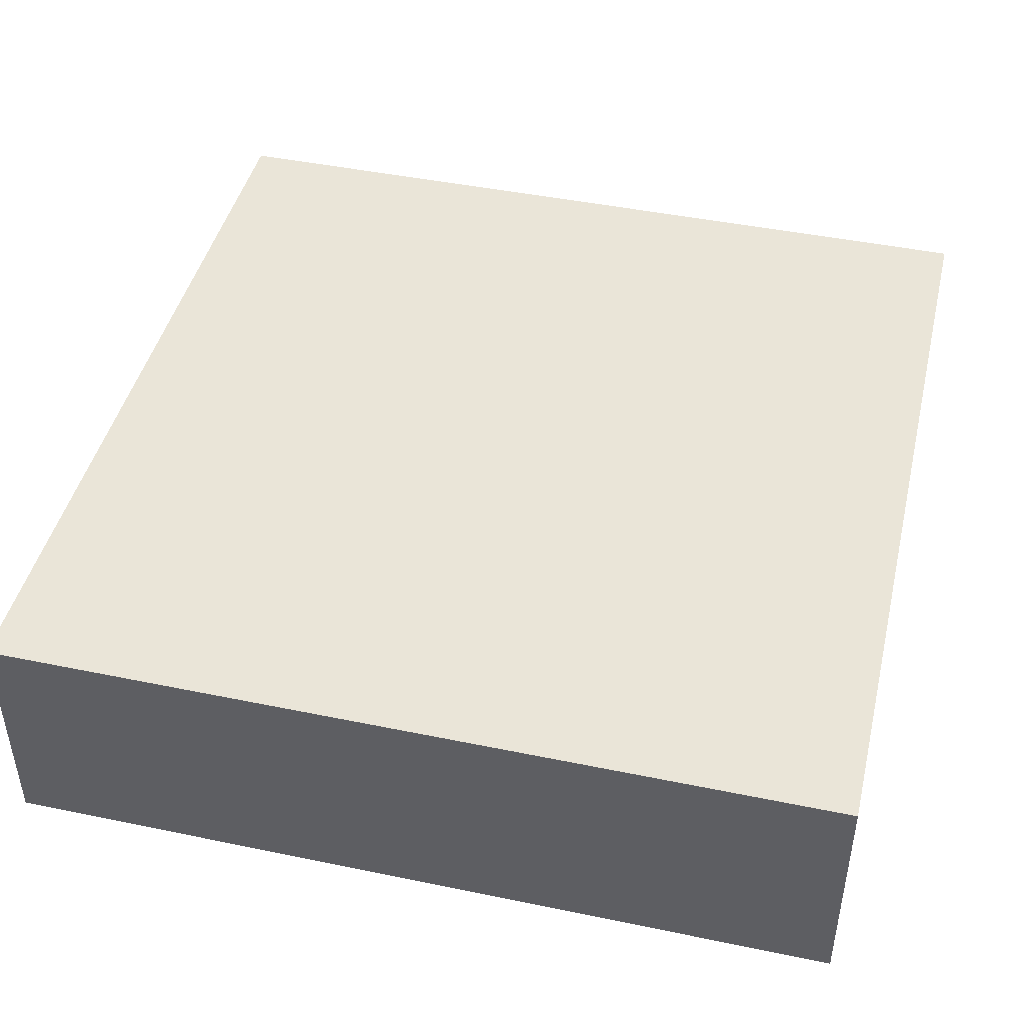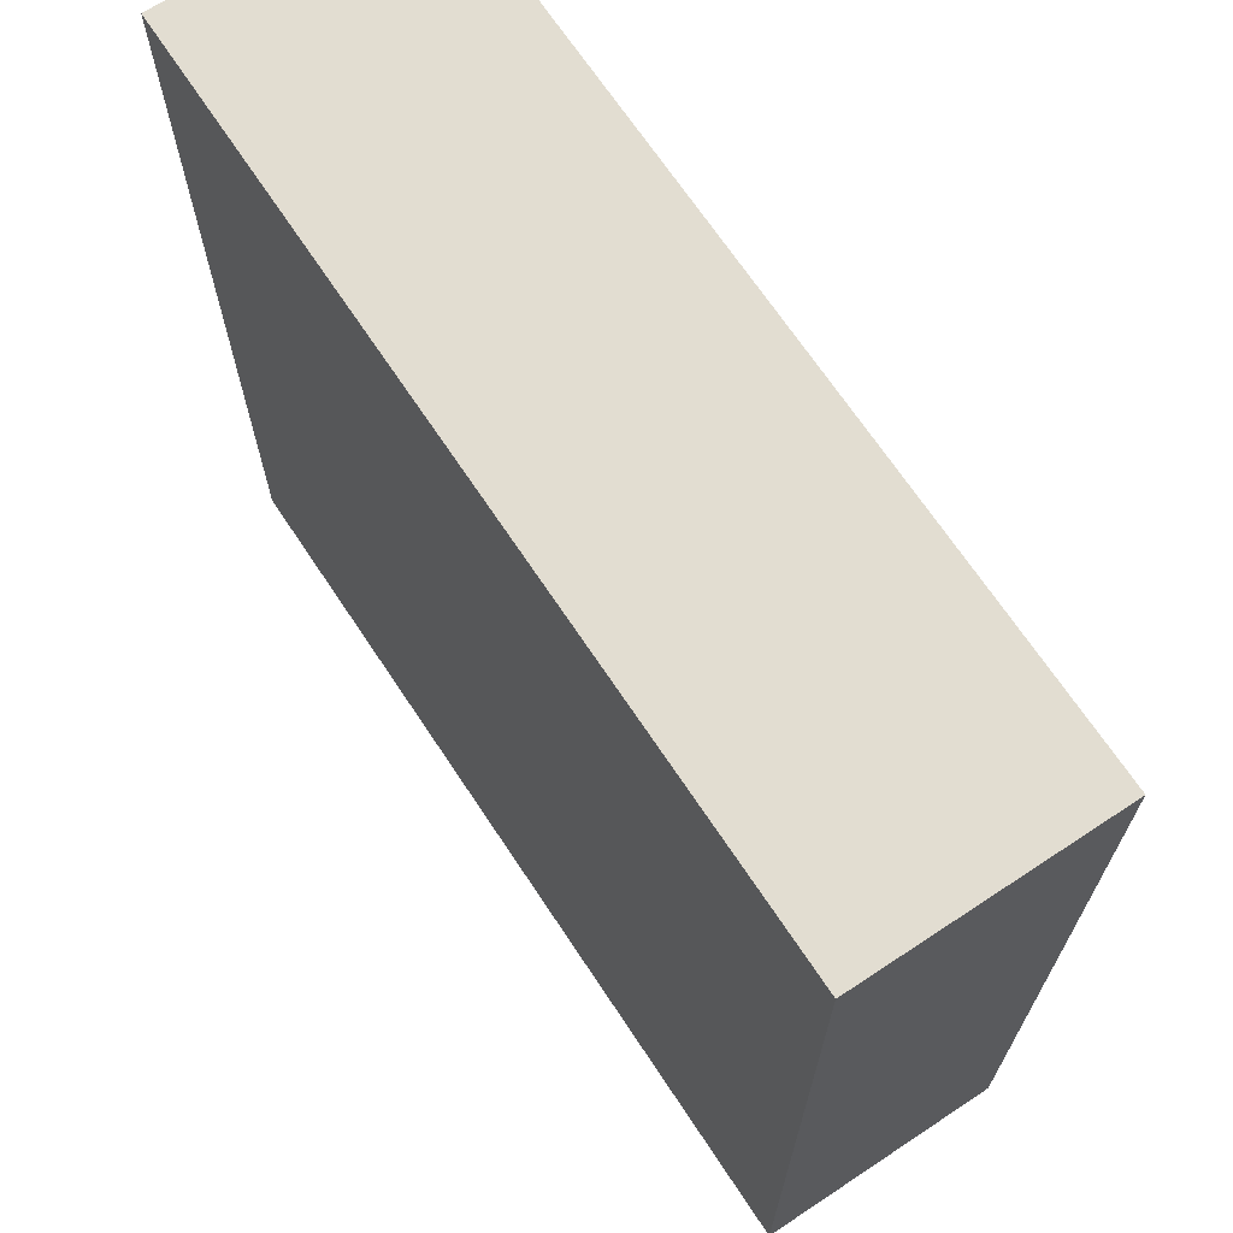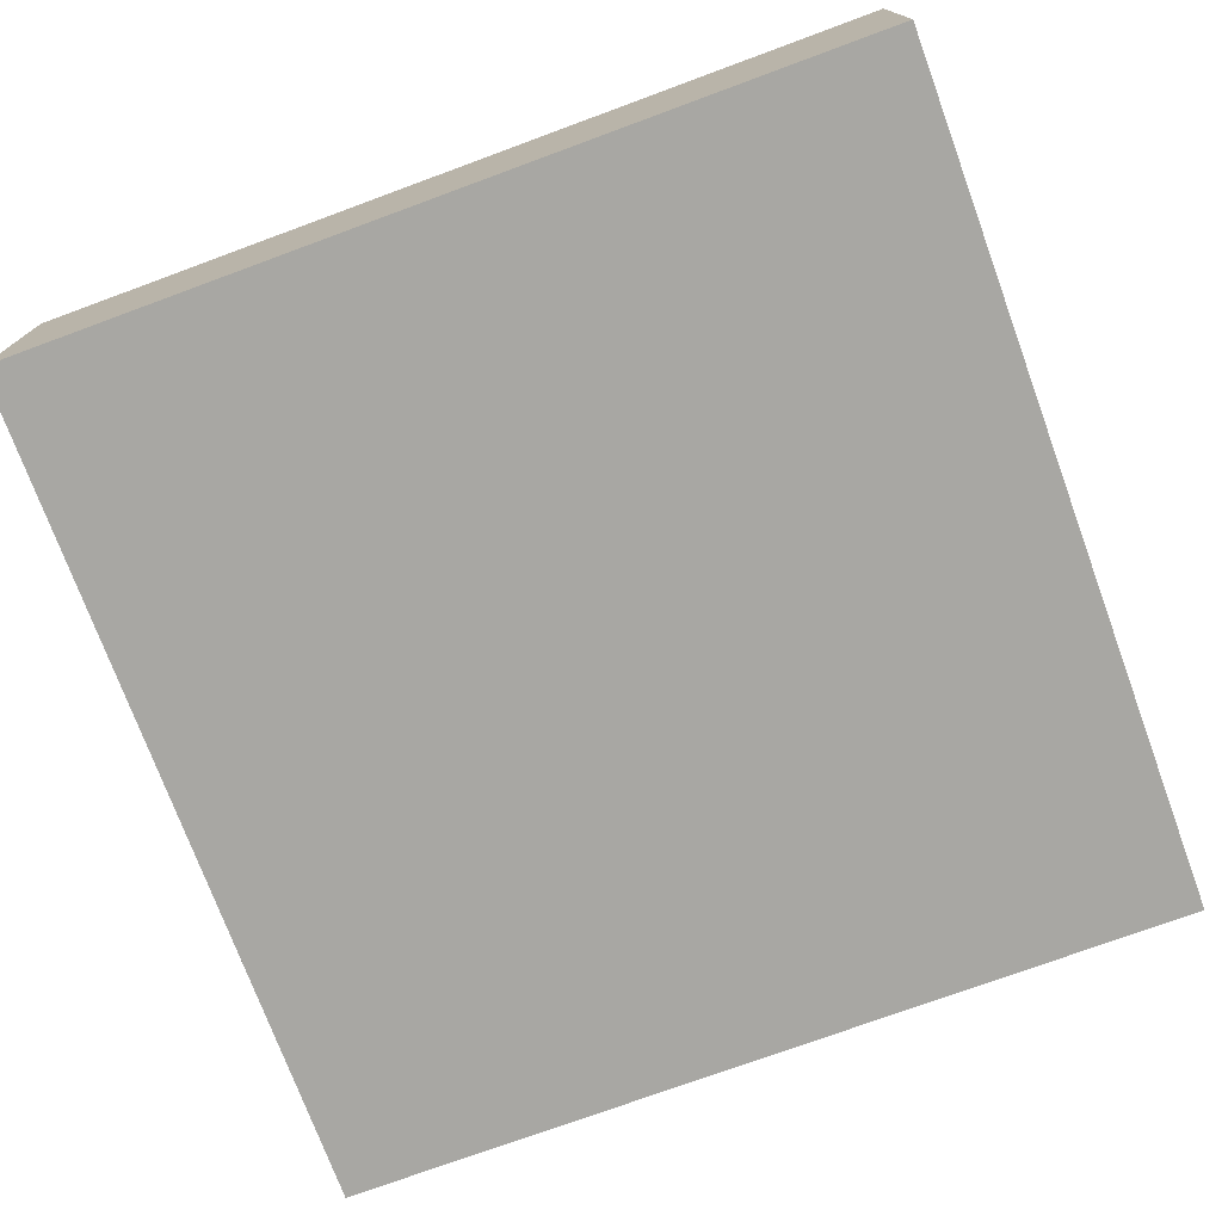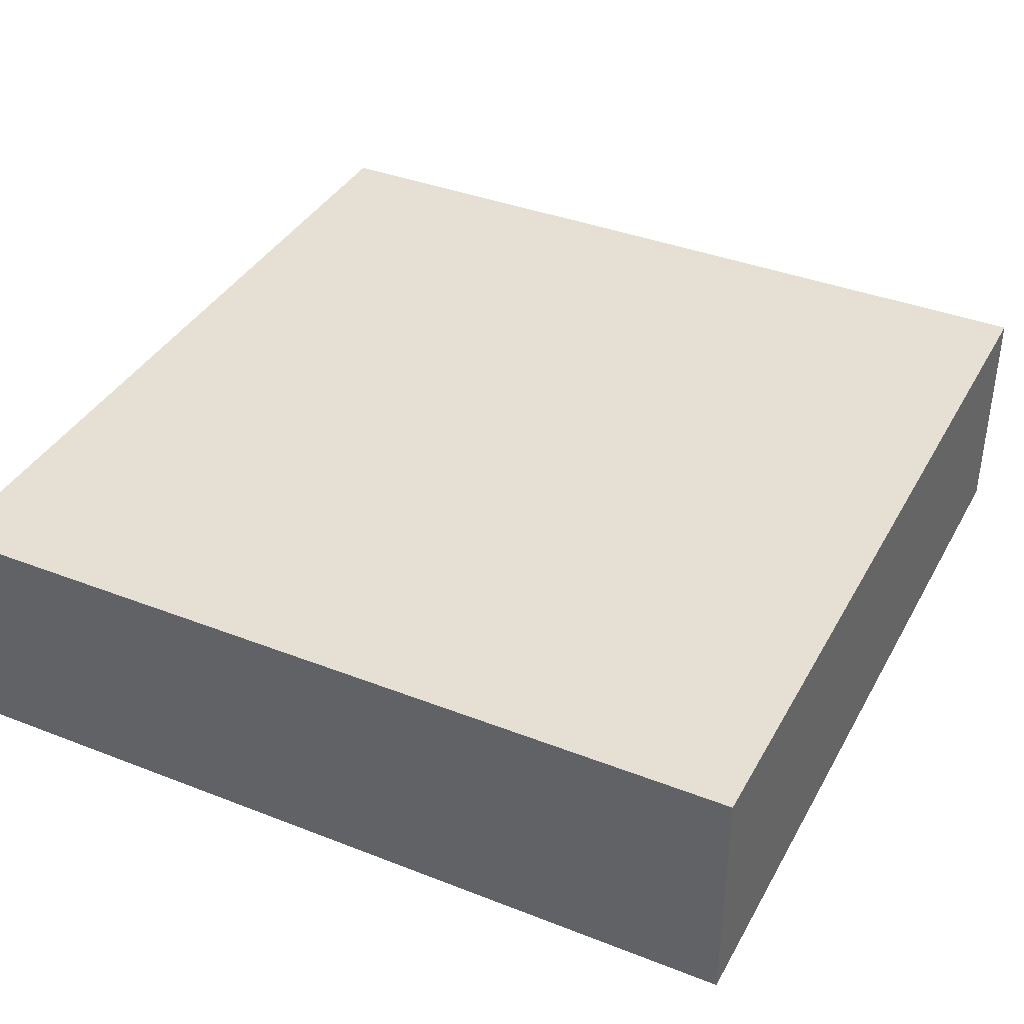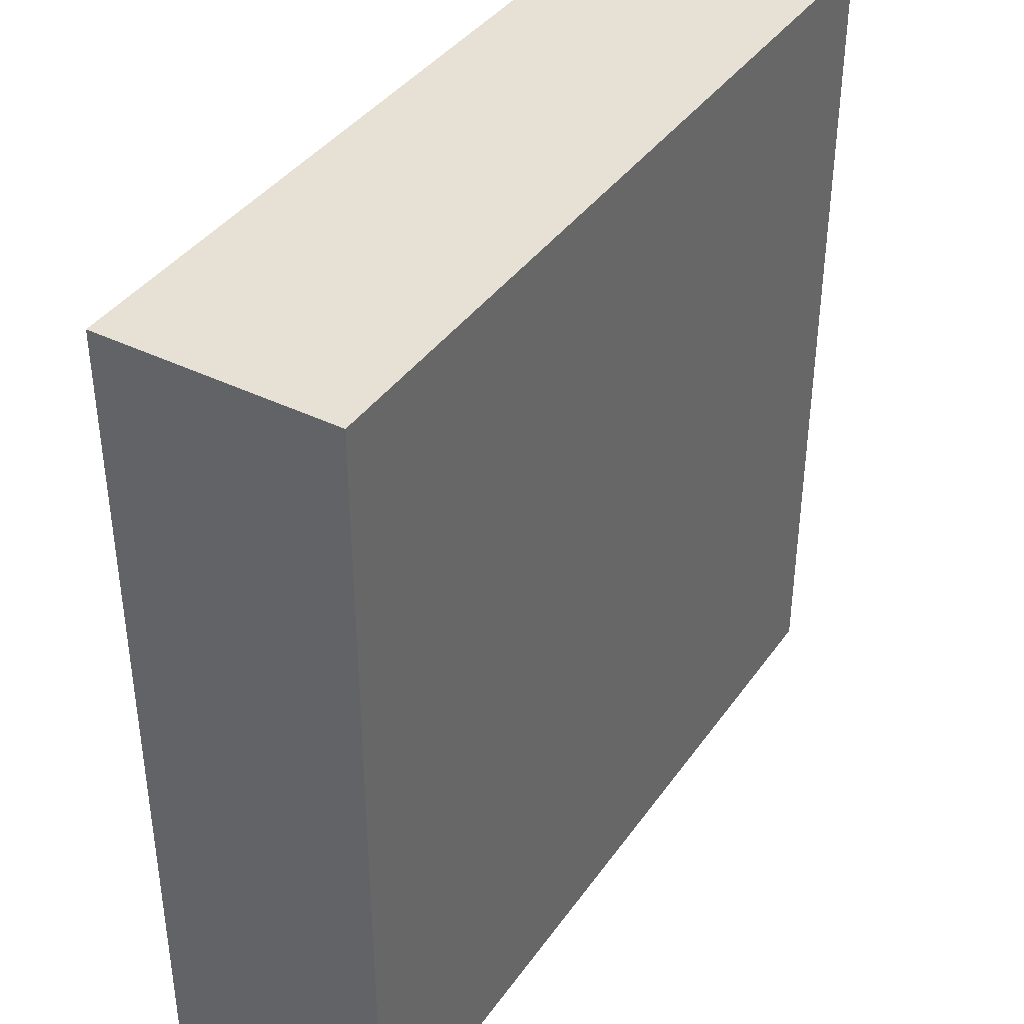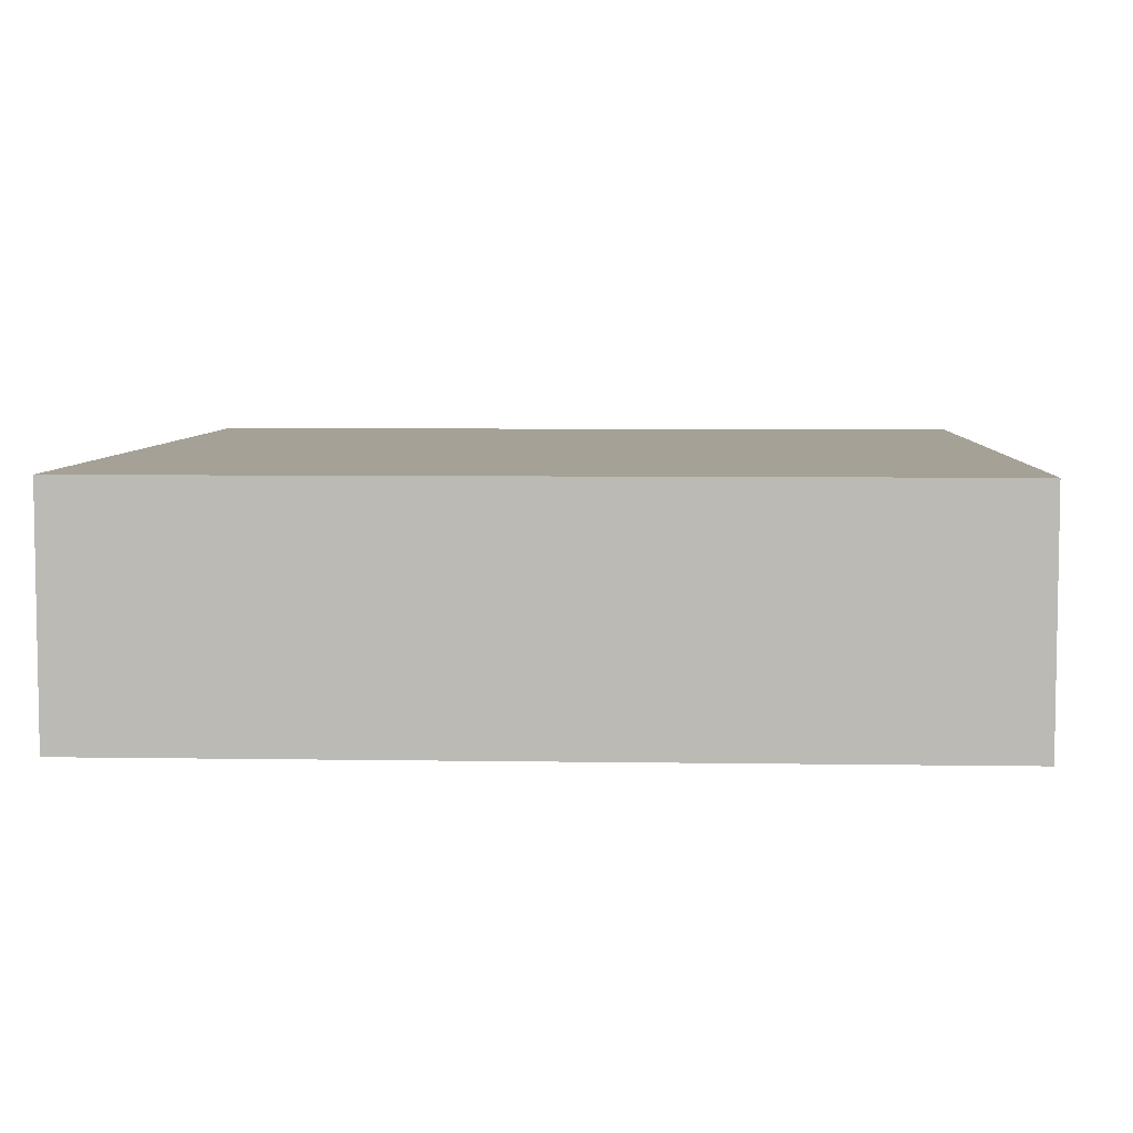
<metadata>
{"format":"obj","ext":"obj","renderer":"f3d","projection":"perspective","resolution":1024,"background":"white","views":[{"elev":44.8,"azim":13.5,"up":"+Y"},{"elev":68.5,"azim":56.5,"up":"+Z"},{"elev":-74.5,"azim":-159.8,"up":"+Y"},{"elev":38.2,"azim":26.3,"up":"+Y"},{"elev":39.3,"azim":121.5,"up":"+Z"},{"elev":6.0,"azim":-87.2,"up":"+Y"}]}
</metadata>
<code>
o
v -32.5 0 11.5
v -32.5 0 8.3
v -32.5 0.8 11.5
v -32.5 0.8 8.3
v -32.5 0.9 11.5
v -32.5 0.9 8.3
v -29.3 0 11.5
v -29.3 0 8.3
v -29.3 0.8 11.5
v -29.3 0.8 8.3
v -29.3 0.9 11.5
v -29.3 0.9 8.3
v -32.5 0 11.5
v -32.5 0.8 11.5
v -32.5 0.9 11.5
v -29.3 0 11.5
v -29.3 0.8 11.5
v -29.3 0.9 11.5
v -32.5 0 8.3
v -32.5 0.8 8.3
v -32.5 0.9 8.3
v -29.3 0 8.3
v -29.3 0.8 8.3
v -29.3 0.9 8.3
v -32.5 0 11.5
v -29.3 0 11.5
v -32.5 0 8.3
v -29.3 0 8.3
v -32.5 0.9 11.5
v -29.3 0.9 11.5
v -32.5 0.9 8.3
v -29.3 0.9 8.3
f 3 2 1
f 4 2 3
f 5 4 3
f 6 4 5
f 7 8 9
f 9 8 10
f 9 10 11
f 11 10 12
f 16 14 13
f 17 15 14
f 17 14 16
f 18 15 17
f 19 20 22
f 20 21 23
f 22 20 23
f 23 21 24
f 27 26 25
f 28 26 27
f 29 30 31
f 31 30 32

</code>
